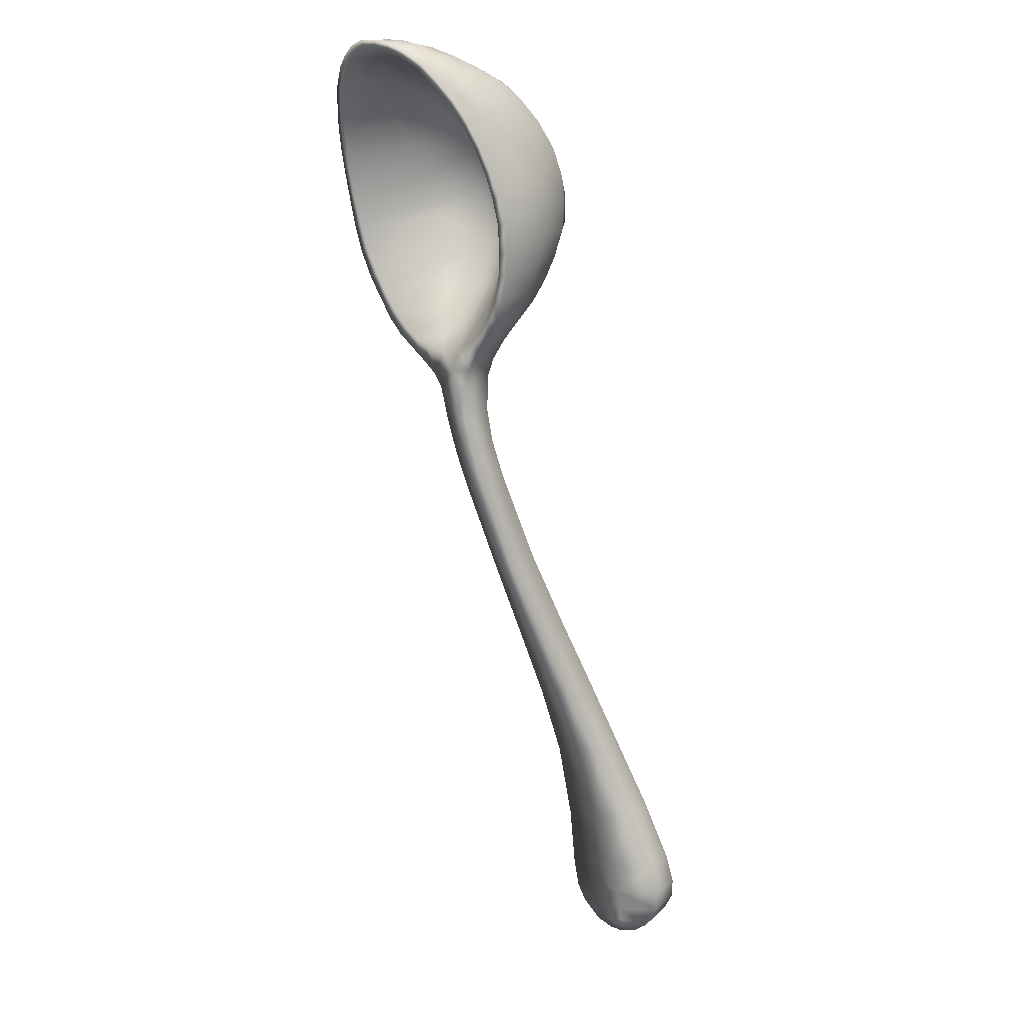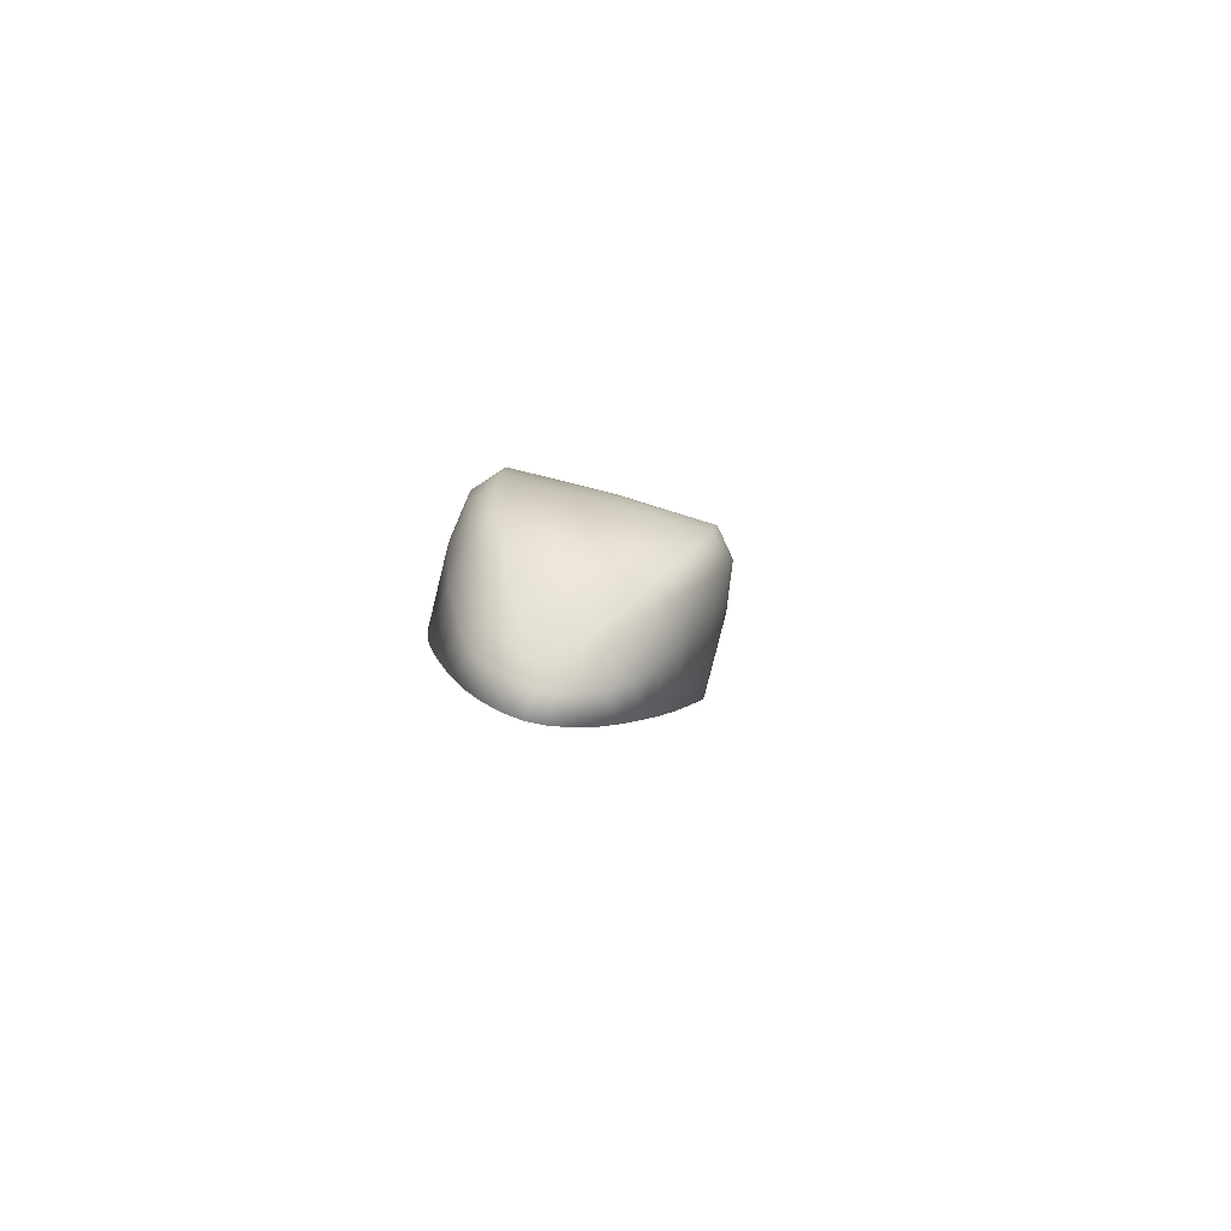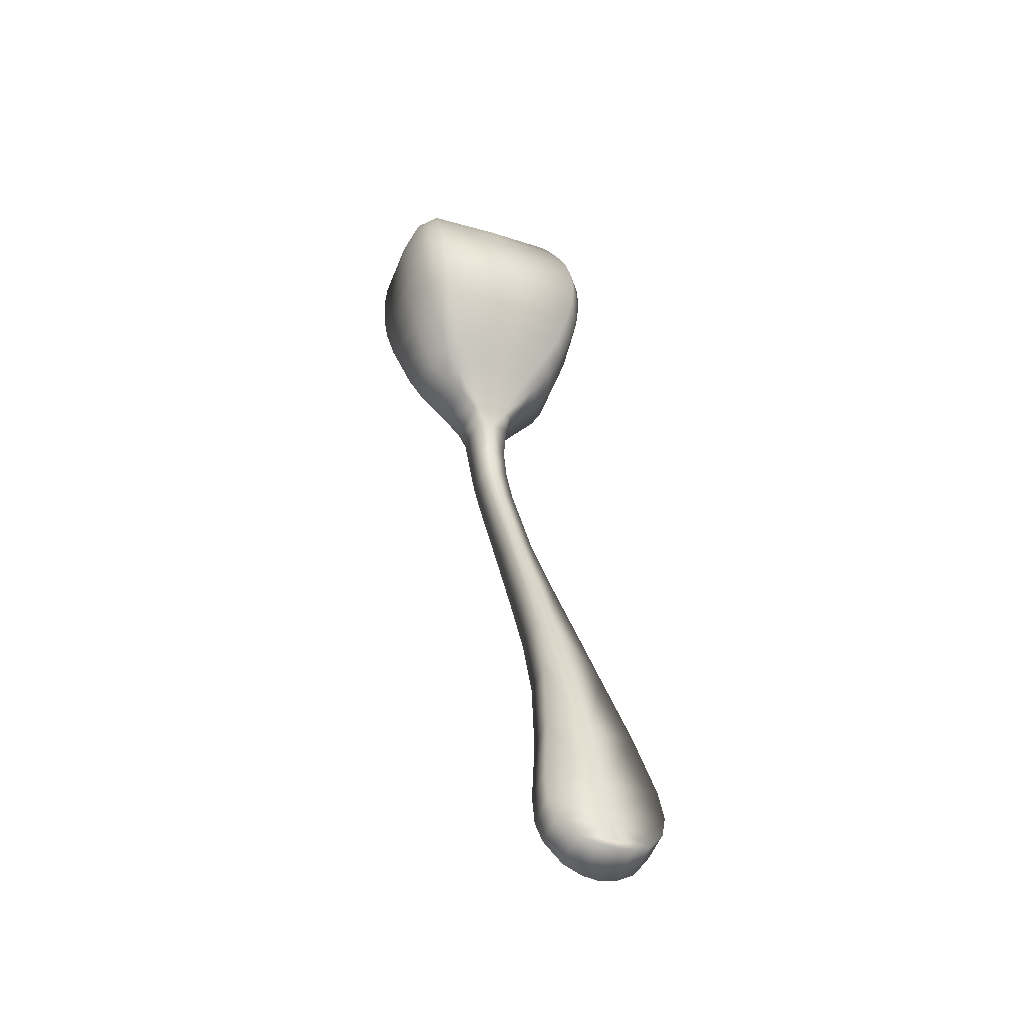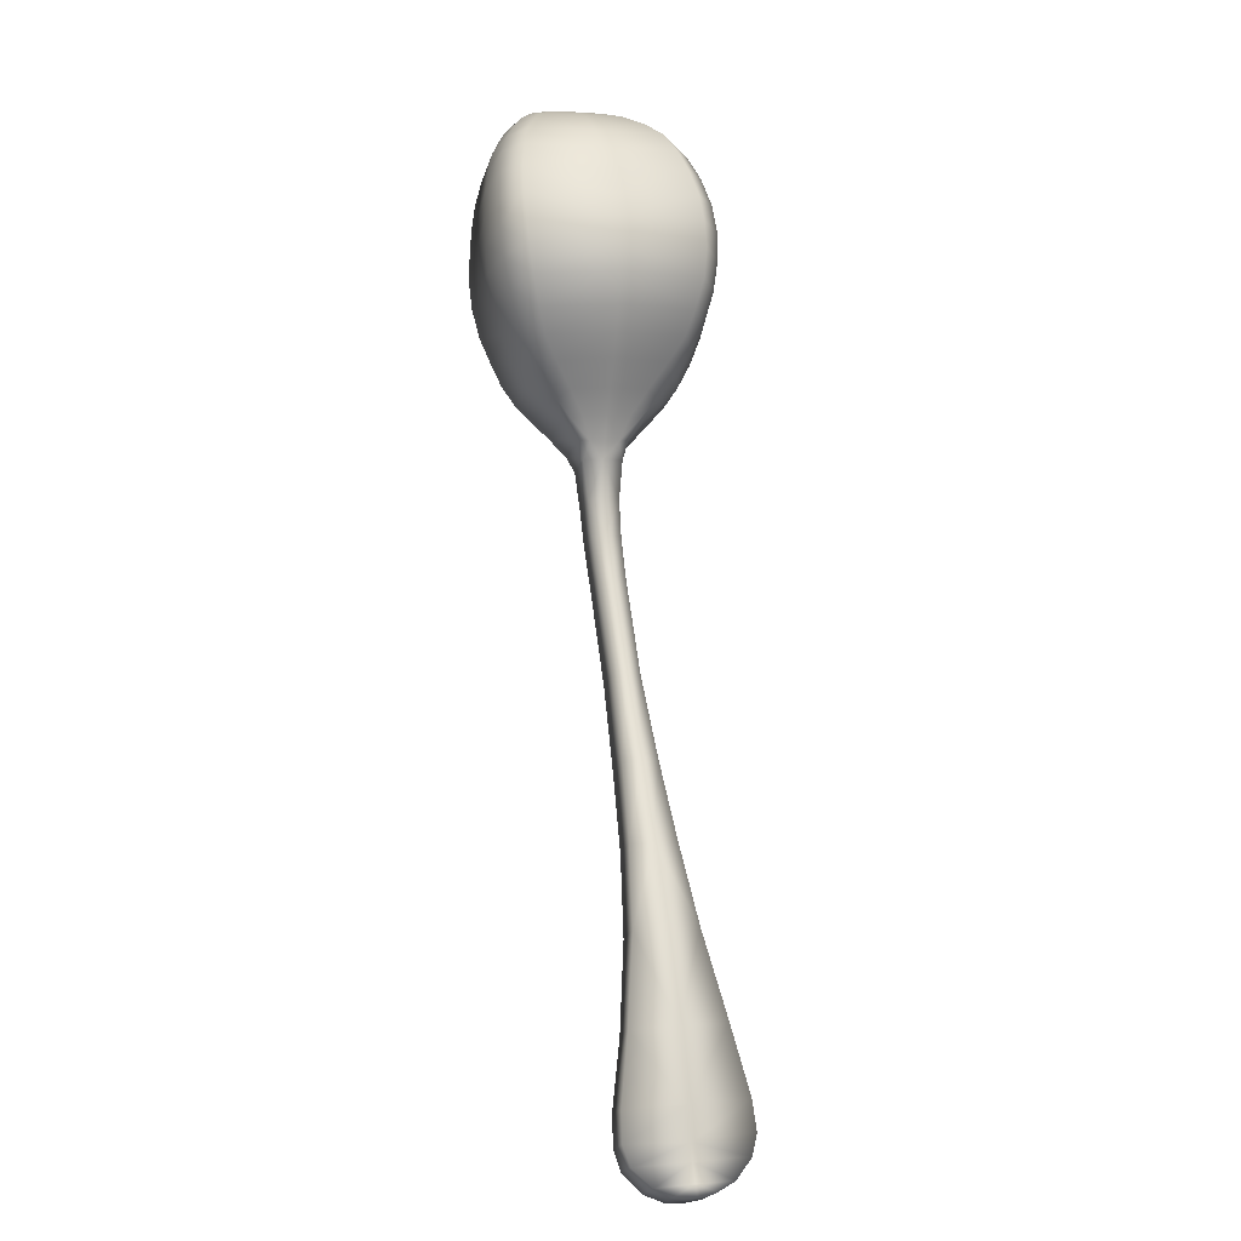
<metadata>
{"format":"obj","ext":"obj","renderer":"f3d","projection":"perspective","resolution":1024,"background":"white","views":[{"elev":-2.3,"azim":133.2,"up":"+Z"},{"elev":73.5,"azim":106.3,"up":"+Z"},{"elev":-30.1,"azim":-114.6,"up":"+Z"},{"elev":4.4,"azim":-106.4,"up":"+Z"}]}
</metadata>
<code>
o Spoon_low004.001
v 0.07968 0 0.1936
v 0.07917 0.003028 0.1931
v 0.07567 0.003235 0.1922
v 0.07497 0 0.1925
v 0.06719 0.003452 0.1907
v 0.06621 0 0.1912
v 0.05661 0.003758 0.188
v 0.05575 0 0.1886
v 0.05049 0.003765 0.184
v 0.05029 0 0.1841
v 0.04663 0.003723 0.1789
v 0.04652 0 0.1791
v 0.04215 0.003894 0.1715
v 0.04193 0 0.1715
v 0.04092 0.003538 0.1599
v 0.04017 0 0.1605
v 0.04613 0.003325 0.1496
v 0.04505 0 0.1502
v 0.05203 0.002762 0.1406
v 0.05127 0 0.1411
v 0.0552 0.002316 0.1357
v 0.05528 0 0.1348
v 0.05502 0.004869 0.1316
v 0.05464 0.003375 0.1287
v 0.05483 0 0.1289
v 0.05504 0 0.1317
v 0.05315 0.002816 0.1219
v 0.05334 0 0.122
v 0.05085 0.002681 0.1153
v 0.05105 0 0.1153
v 0.04775 0.002428 0.1082
v 0.04791 0 0.1081
v 0.08031 0 0.1948
v 0.07992 0.003172 0.1942
v 0.07898 0.00621 0.193
v 0.07836 0.005841 0.1921
v 0.0778 0.008871 0.1915
v 0.07717 0.008087 0.1906
v 0.0555 0.0061 0.1372
v 0.05536 0.008027 0.1348
v 0.05599 0.009539 0.1393
v 0.05578 0.0109 0.1376
v 0.0564 0.012 0.1418
v 0.05626 0.0138 0.1405
v 0.05715 0.01438 0.1452
v 0.05702 0.01629 0.1441
v 0.05822 0.01629 0.149
v 0.058 0.01808 0.1483
v 0.05948 0.01766 0.1533
v 0.0593 0.01971 0.1527
v 0.0611 0.01886 0.1583
v 0.06098 0.02075 0.1581
v 0.06279 0.019 0.1633
v 0.06274 0.02087 0.1633
v 0.07567 0.01209 0.1887
v 0.07526 0.01094 0.188
v 0.07342 0.01455 0.1852
v 0.07297 0.01318 0.1845
v 0.07122 0.01661 0.1815
v 0.07089 0.01523 0.1809
v 0.06894 0.01824 0.1773
v 0.06876 0.01674 0.177
v 0.06661 0.01946 0.1726
v 0.06656 0.018 0.1725
v 0.06454 0.02028 0.1678
v 0.06448 0.01879 0.1676
v 0.03919 0.002378 0.09171
v 0.03924 0 0.0917
v 0.03079 0.003167 0.07766
v 0.03088 0 0.07754
v 0.02302 0.004133 0.065
v 0.02324 0 0.06516
v 0.01554 0.005786 0.05212
v 0.01577 0 0.05225
v 0.008972 0.008382 0.03745
v 0.009017 -1e-06 0.03748
v 0.004782 0.01091 0.02602
v 0.004996 -1e-06 0.02652
v 0.003139 0.01121 0.02069
v 0.00309 -1e-06 0.02018
v 0.00196 0.01026 0.01711
v 0.002114 -1e-06 0.01614
v 0.001279 0.006842 0.01337
v 0.001688 -1e-06 0.01381
v 0.07307 0.0062 0.1907
v 0.001154 -1e-06 0.0113
v 0.07086 0.007369 0.1896
v 0.06502 0.00924 0.1866
v 0.05947 0.01063 0.1836
v 0.05413 0.01152 0.1797
v 0.04986 0.01208 0.174
v 0.04857 0.01211 0.1714
v 0.04753 0.01198 0.169
v 0.04681 0.01172 0.1667
v 0.04679 0.01023 0.1579
v 0.0472 0.009657 0.1554
v 0.04775 0.008932 0.1528
v 0.04972 0.007002 0.1469
v 0.05054 0.006196 0.1449
v 0.05352 0.004159 0.1392
v -0.005043 0.006951 0.01636
v -0.006305 -1e-06 0.01472
v -0.00604 0.003474 0.01512
v 0.001005 0.003258 0.01171
v -0.003548 0.01023 0.01957
v -0.002537 0.01136 0.02317
v -0.000925 0.01102 0.0284
v 0.003326 0.008637 0.03999
v 0.01017 0.005824 0.05465
v 0.01728 0.004269 0.06765
v 0.025 0.003213 0.0805
v 0.03341 0.002531 0.09441
v 0.04249 0.002562 0.1107
v 0.04572 0.002686 0.1177
v 0.04751 0.002864 0.1243
v 0.048 0.003612 0.1311
v 0.0474 0.00453 0.1346
v 0.04739 0.007517 0.1382
v 0.04794 0.01074 0.1407
v 0.04872 0.01394 0.1437
v 0.04864 0.01624 0.1478
v 0.04702 0 0.1343
v 0.04754 0 0.1314
v 0.04729 0 0.1244
v 0.04544 0 0.118
v 0.04235 0 0.1111
v 0.0332 0 0.09452
v 0.02466 0 0.08061
v 0.01698 0 0.06764
v 0.009709 0 0.05431
v 0.003098 -1e-06 0.0401
v -0.00105 -1e-06 0.02835
v -0.002869 -1e-06 0.02263
v -0.003866 -1e-06 0.01972
v -0.005358 -1e-06 0.01659
v 0.07582 0 0.1955
v 0.07543 0.002919 0.1953
v 0.07449 0.006002 0.1947
v 0.07327 0.008896 0.1936
v 0.07036 0.01206 0.1911
v 0.06617 0.01456 0.1884
v 0.06272 0.01655 0.1858
v 0.05839 0.01824 0.1823
v 0.05527 0.01964 0.178
v 0.05215 0.02046 0.1732
v 0.05005 0.0207 0.1685
v 0.04904 0.0206 0.1636
v 0.04795 0.0196 0.158
v 0.04832 0.01816 0.1528
v 0.04541 0 0.1394
v 0.04358 0 0.1439
v 0.04697 0.002677 0.1345
v 0.0456 0.004374 0.1389
v 0.04376 0.007063 0.1435
v 0.04158 0.01025 0.1485
v 0.03987 0.01268 0.1528
v 0.03843 0.01403 0.1574
v 0.03739 0.01535 0.163
v 0.03797 0.01593 0.1684
v 0.03948 0.01598 0.1729
v 0.04206 0.01589 0.1775
v 0.04566 0.01514 0.1822
v 0.04908 0.01398 0.1862
v 0.05293 0.01259 0.1893
v 0.05665 0.0104 0.1915
v 0.06219 0.008044 0.1934
v 0.06455 0.006258 0.194
v 0.06716 0.004328 0.1946
v 0.06862 0.00218 0.1949
v 0.06888 0 0.1949
v 0.07219 0 0.1953
v 0.07161 0.002522 0.1952
v 0.0704 0.005152 0.1949
v 0.06858 0.007749 0.1943
v 0.06572 0.01035 0.1929
v 0.06076 0.01301 0.1907
v 0.05667 0.01513 0.1885
v 0.05253 0.01705 0.1852
v 0.04879 0.01837 0.1812
v 0.04537 0.01932 0.1762
v 0.04333 0.01966 0.1712
v 0.04231 0.01942 0.1662
v 0.0416 0.01842 0.1606
v 0.04215 0.01683 0.1551
v 0.04287 0.01485 0.1505
v 0.04414 0.01259 0.146
v 0.04526 0.009249 0.1419
v 0.04625 0.006353 0.1385
v 0.04129 0 0.149
v 0.03959 0 0.1533
v 0.03803 0 0.1581
v 0.03706 0 0.1636
v 0.03767 0 0.1689
v 0.03938 0 0.1733
v 0.0419 0 0.1774
v 0.04531 0 0.182
v 0.04865 0 0.1862
v 0.05267 0 0.1895
v 0.05599 0 0.1915
v 0.06021 0 0.1931
v 0.06356 0 0.194
v 0.06527 0 0.1943
v 0.04625 -0.006353 0.1385
v 0.04526 -0.009249 0.1419
v 0.04414 -0.01259 0.146
v 0.04287 -0.01485 0.1505
v 0.04215 -0.01683 0.1551
v 0.0416 -0.01842 0.1606
v 0.04231 -0.01942 0.1662
v 0.04333 -0.01966 0.1712
v 0.04537 -0.01932 0.1762
v 0.04879 -0.01837 0.1812
v 0.05253 -0.01705 0.1852
v 0.05667 -0.01513 0.1885
v 0.06076 -0.01301 0.1908
v 0.06572 -0.01035 0.1929
v 0.06858 -0.007748 0.1943
v 0.0704 -0.005152 0.1949
v 0.07161 -0.002522 0.1952
v 0.06862 -0.00218 0.1949
v 0.06716 -0.004327 0.1946
v 0.06455 -0.006258 0.194
v 0.06219 -0.008044 0.1934
v 0.05665 -0.0104 0.1915
v 0.05293 -0.01259 0.1893
v 0.04908 -0.01398 0.1862
v 0.04566 -0.01514 0.1822
v 0.04206 -0.01589 0.1775
v 0.03948 -0.01598 0.1729
v 0.03797 -0.01593 0.1684
v 0.03739 -0.01535 0.163
v 0.03843 -0.01403 0.1574
v 0.03987 -0.01268 0.1528
v 0.04158 -0.01025 0.1485
v 0.04376 -0.007063 0.1435
v 0.0456 -0.004374 0.1389
v 0.04697 -0.002677 0.1345
v 0.04832 -0.01816 0.1528
v 0.04795 -0.0196 0.158
v 0.04904 -0.0206 0.1636
v 0.05005 -0.0207 0.1685
v 0.05215 -0.02046 0.1732
v 0.05527 -0.01964 0.178
v 0.05839 -0.01824 0.1823
v 0.06272 -0.01655 0.1858
v 0.06617 -0.01456 0.1884
v 0.07036 -0.01206 0.1911
v 0.07327 -0.008896 0.1936
v 0.07449 -0.006002 0.1947
v 0.07543 -0.002918 0.1953
v 0.04864 -0.01624 0.1478
v 0.04872 -0.01394 0.1437
v 0.04794 -0.01074 0.1407
v 0.04739 -0.007518 0.1382
v 0.0474 -0.004531 0.1346
v 0.048 -0.003612 0.1311
v 0.04751 -0.002865 0.1243
v 0.04572 -0.002687 0.1177
v 0.04249 -0.002562 0.1107
v 0.03341 -0.002531 0.09441
v 0.025 -0.003213 0.0805
v 0.01728 -0.00427 0.06765
v 0.01017 -0.005824 0.05465
v 0.003326 -0.008638 0.03999
v -0.000925 -0.01102 0.0284
v -0.002537 -0.01137 0.02317
v -0.003548 -0.01023 0.01957
v 0.001005 -0.00326 0.01171
v -0.00604 -0.003476 0.01512
v -0.005043 -0.006953 0.01636
v 0.05352 -0.004159 0.1392
v 0.05054 -0.006196 0.1449
v 0.04972 -0.007002 0.1469
v 0.04775 -0.008932 0.1528
v 0.0472 -0.009657 0.1554
v 0.04679 -0.01023 0.1579
v 0.04681 -0.01171 0.1667
v 0.04753 -0.01198 0.169
v 0.04857 -0.01211 0.1714
v 0.04986 -0.01208 0.174
v 0.05413 -0.01151 0.1797
v 0.05947 -0.01062 0.1836
v 0.06502 -0.00924 0.1866
v 0.07086 -0.007368 0.1896
v 0.07307 -0.006199 0.1907
v 0.001279 -0.006844 0.01337
v 0.00196 -0.01026 0.01711
v 0.003139 -0.01121 0.02069
v 0.004782 -0.01091 0.02602
v 0.008972 -0.008383 0.03745
v 0.01554 -0.005787 0.05212
v 0.02302 -0.004134 0.065
v 0.03079 -0.003168 0.07766
v 0.03919 -0.002379 0.09171
v 0.06448 -0.01879 0.1676
v 0.06454 -0.02028 0.1678
v 0.06656 -0.018 0.1725
v 0.06661 -0.01946 0.1726
v 0.06876 -0.01674 0.177
v 0.06894 -0.01824 0.1773
v 0.07089 -0.01523 0.1809
v 0.07122 -0.01661 0.1815
v 0.07297 -0.01318 0.1845
v 0.07342 -0.01455 0.1852
v 0.07526 -0.01094 0.188
v 0.07567 -0.01209 0.1887
v 0.06274 -0.02087 0.1633
v 0.06279 -0.019 0.1633
v 0.06098 -0.02075 0.1581
v 0.0611 -0.01886 0.1583
v 0.0593 -0.01971 0.1527
v 0.05948 -0.01766 0.1533
v 0.058 -0.01808 0.1484
v 0.05822 -0.01629 0.149
v 0.05702 -0.01629 0.1441
v 0.05715 -0.01438 0.1452
v 0.05626 -0.0138 0.1405
v 0.0564 -0.012 0.1418
v 0.05578 -0.0109 0.1376
v 0.056 -0.009539 0.1393
v 0.05536 -0.008027 0.1348
v 0.0555 -0.0061 0.1372
v 0.07717 -0.008086 0.1906
v 0.0778 -0.00887 0.1915
v 0.07836 -0.00584 0.1921
v 0.07898 -0.00621 0.193
v 0.07992 -0.003171 0.1942
v 0.04775 -0.002428 0.1082
v 0.05085 -0.002682 0.1153
v 0.05315 -0.002816 0.1219
v 0.05464 -0.003376 0.1287
v 0.05502 -0.004869 0.1316
v 0.0552 -0.002316 0.1357
v 0.05203 -0.002762 0.1406
v 0.04613 -0.003325 0.1496
v 0.04092 -0.003538 0.1599
v 0.04215 -0.003894 0.1715
v 0.04663 -0.003722 0.1789
v 0.05049 -0.003764 0.184
v 0.05661 -0.003758 0.188
v 0.06719 -0.003452 0.1907
v 0.07567 -0.003234 0.1922
v 0.07917 -0.003028 0.1931
f 4 3 2 1
f 4 6 5 3
f 6 8 7 5
f 10 9 7 8
f 12 11 9 10
f 13 11 12 14
f 15 13 14 16
f 18 17 15 16
f 20 19 17 18
f 20 22 21 19
f 21 22 26 23
f 26 25 24 23
f 28 27 24 25
f 30 29 27 28
f 30 32 31 29
f 34 33 1 2
f 2 36 35 34
f 36 38 37 35
f 2 3 36
f 3 5 85
f 23 40 39 21
f 40 42 41 39
f 42 44 43 41
f 44 46 45 43
f 48 47 45 46
f 50 49 47 48
f 52 51 49 50
f 54 53 51 52
f 38 56 55 37
f 56 58 57 55
f 58 60 59 57
f 60 62 61 59
f 64 63 61 62
f 66 65 63 64
f 53 54 65 66
f 85 5 87
f 5 7 88 87
f 7 9 89 88
f 9 11 90 89
f 11 13 91 90
f 91 13 92
f 100 19 21
f 99 17 19 100
f 98 17 99
f 97 15 17 98
f 96 15 97
f 95 15 96
f 92 13 93
f 93 13 94
f 94 13 15 95
f 68 67 31 32
f 70 69 67 68
f 72 71 69 70
f 74 73 71 72
f 76 75 73 74
f 78 77 75 76
f 80 79 77 78
f 80 82 81 79
f 82 84 83 81
f 104 83 84
f 85 38 36 3
f 87 56 38 85
f 58 56 87 88
f 60 58 88 89
f 62 60 89 90
f 64 62 90 91
f 66 64 91 92
f 53 66 92 93
f 94 51 53 93
f 95 49 51 94
f 47 49 95 96
f 97 45 47 96
f 98 43 45 97
f 99 41 43 98
f 100 39 41 99
f 21 39 100
f 103 101 83 104
f 104 86 102 103
f 84 86 104
f 101 105 81 83
f 105 106 79 81
f 106 107 77 79
f 77 107 108 75
f 108 109 73 75
f 73 109 110 71
f 71 110 111 69
f 69 111 112 67
f 67 112 113 31
f 113 114 29 31
f 114 115 27 29
f 115 116 24 27
f 116 117 23 24
f 117 118 40 23
f 40 118 119 42
f 44 42 119 120
f 120 121 46 44
f 123 122 152
f 115 124 123 116
f 115 114 125 124
f 114 113 126 125
f 113 112 127 126
f 111 128 127 112
f 110 129 128 111
f 109 130 129 110
f 131 130 109 108
f 108 107 132 131
f 106 133 132 107
f 105 134 133 106
f 134 105 101 135
f 135 101 103
f 135 103 102
f 34 137 136 33
f 35 138 137 34
f 37 139 138 35
f 55 140 139 37
f 57 141 140 55
f 59 142 141 57
f 61 143 142 59
f 143 61 63 144
f 65 145 144 63
f 54 146 145 65
f 54 52 147 146
f 52 50 148 147
f 50 48 149 148
f 48 46 121 149
f 152 122 150 153
f 153 150 151 154
f 152 117 116 123
f 188 118 117 152
f 187 119 118 188
f 186 120 119 187
f 121 120 186 185
f 149 121 185 184
f 148 149 184 183
f 182 147 148 183
f 146 147 182 181
f 180 145 146 181
f 179 144 145 180
f 178 143 144 179
f 177 142 143 178
f 176 141 142 177
f 175 140 141 176
f 174 139 140 175
f 173 138 139 174
f 172 137 138 173
f 171 136 137 172
f 172 169 170 171
f 173 168 169 172
f 174 167 168 173
f 175 166 167 174
f 176 165 166 175
f 177 164 165 176
f 178 163 164 177
f 162 163 178 179
f 180 161 162 179
f 181 160 161 180
f 159 160 181 182
f 158 159 182 183
f 157 158 183 184
f 156 157 184 185
f 155 156 185 186
f 187 154 155 186
f 188 153 154 187
f 152 153 188
f 154 151 189 155
f 155 189 190 156
f 191 157 156 190
f 157 191 192 158
f 193 159 158 192
f 193 194 160 159
f 194 195 161 160
f 195 196 162 161
f 196 197 163 162
f 197 198 164 163
f 198 199 165 164
f 199 200 166 165
f 200 201 167 166
f 201 202 168 167
f 169 168 202
f 169 202 170
f 170 202 220
f 202 221 220
f 221 202 201 222
f 222 201 200 223
f 223 200 199 224
f 224 199 198 225
f 225 198 197 226
f 226 197 196 227
f 227 196 195 228
f 228 195 194 229
f 229 194 193 230
f 231 230 193 192
f 192 191 232 231
f 233 232 191 190
f 190 189 234 233
f 189 151 235 234
f 203 236 237
f 235 236 203 204
f 234 235 204 205
f 206 233 234 205
f 207 232 233 206
f 208 231 232 207
f 209 230 231 208
f 210 229 230 209
f 228 229 210 211
f 227 228 211 212
f 226 227 212 213
f 225 226 213 214
f 224 225 214 215
f 223 224 215 216
f 222 223 216 217
f 221 222 217 218
f 220 221 218 219
f 170 220 219 171
f 250 136 171 219
f 249 250 219 218
f 248 249 218 217
f 247 248 217 216
f 246 247 216 215
f 245 246 215 214
f 244 245 214 213
f 243 244 213 212
f 242 243 212 211
f 241 242 211 210
f 209 240 241 210
f 239 240 209 208
f 207 238 239 208
f 206 251 238 207
f 205 252 251 206
f 253 252 205 204
f 254 253 204 203
f 255 254 203 237
f 256 255 237 123
f 151 150 236 235
f 150 122 237 236
f 251 315 313 238
f 238 313 311 239
f 239 311 309 240
f 240 309 307 241
f 242 241 307 296
f 243 242 296 298
f 298 300 244 243
f 245 244 300 302
f 246 245 302 304
f 247 246 304 306
f 248 247 306 324
f 249 248 324 326
f 250 249 326 327
f 136 250 327 33
f 102 269 135
f 269 270 135
f 270 267 134 135
f 133 134 267 266
f 133 266 265 132
f 132 265 264 131
f 263 130 131 264
f 129 130 263 262
f 129 262 261 128
f 128 261 260 127
f 127 260 259 126
f 126 259 258 125
f 125 258 257 124
f 123 124 257 256
f 237 122 123
f 315 251 252 317
f 253 319 317 252
f 253 254 321 319
f 321 254 255 332
f 332 255 256 331
f 331 256 257 330
f 330 257 258 329
f 329 258 259 328
f 259 260 294 328
f 260 261 293 294
f 261 262 292 293
f 262 263 291 292
f 263 264 290 291
f 264 265 289 290
f 289 265 266 288
f 288 266 267 287
f 287 267 270 286
f 268 86 84
f 102 86 268 269
f 286 270 269 268
f 271 322 333
f 320 322 271 272
f 318 320 272 273
f 316 318 273 274
f 314 316 274 275
f 276 312 314 275
f 310 312 276 277
f 308 310 277 278
f 279 295 308 278
f 280 297 295 279
f 281 299 297 280
f 282 301 299 281
f 283 303 301 282
f 284 305 303 283
f 323 305 284 285
f 325 323 285 342
f 84 286 268
f 286 84 82 287
f 287 82 80 288
f 289 288 80 78
f 290 289 78 76
f 291 290 76 74
f 292 291 74 72
f 293 292 72 70
f 294 293 70 68
f 294 68 32 328
f 336 337 277 276
f 277 337 278
f 278 337 279
f 275 336 276
f 274 336 275
f 335 336 274 273
f 272 335 273
f 334 335 272 271
f 333 334 271
f 279 337 280
f 280 337 338 281
f 281 338 339 282
f 282 339 340 283
f 283 340 341 284
f 284 341 285
f 296 307 308 295
f 298 296 295 297
f 300 298 297 299
f 300 299 301 302
f 302 301 303 304
f 304 303 305 306
f 306 305 323 324
f 310 308 307 309
f 312 310 309 311
f 312 311 313 314
f 314 313 315 316
f 316 315 317 318
f 318 317 319 320
f 320 319 321 322
f 322 321 332 333
f 285 341 342
f 325 342 343
f 324 323 325 326
f 326 325 343 327
f 1 33 327 343
f 328 32 30 329
f 330 329 30 28
f 331 330 28 25
f 331 25 26 332
f 26 22 333 332
f 333 22 20 334
f 335 334 20 18
f 336 335 18 16
f 337 336 16 14
f 338 337 14 12
f 338 12 10 339
f 339 10 8 340
f 340 8 6 341
f 341 6 4 342
f 343 342 4 1

</code>
